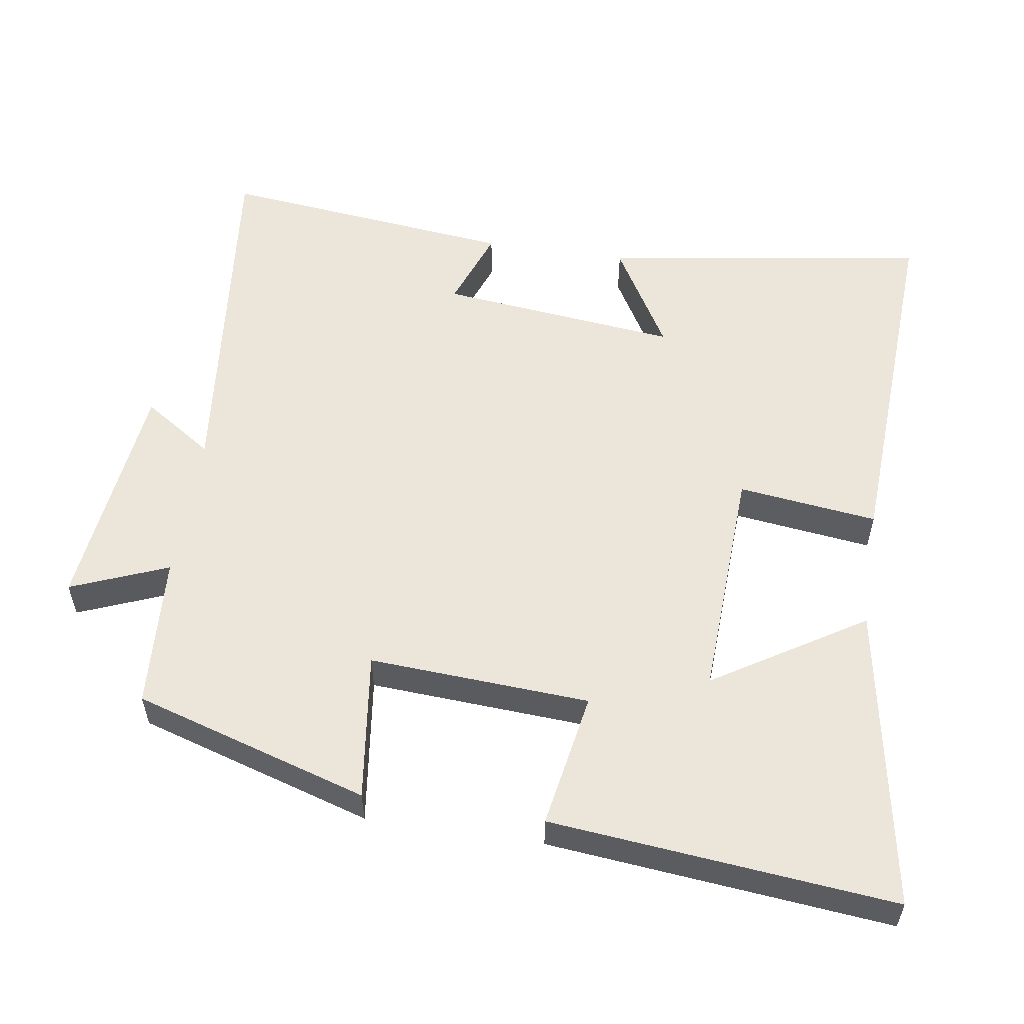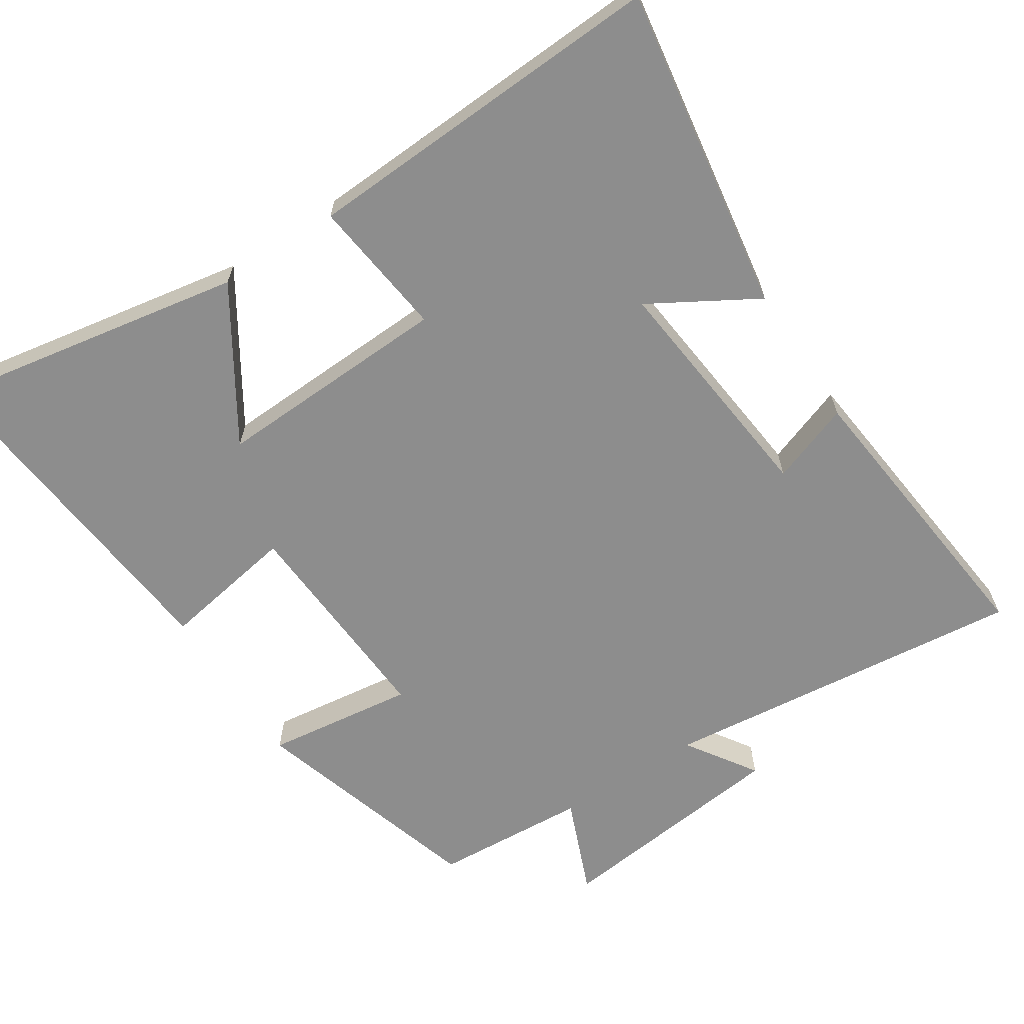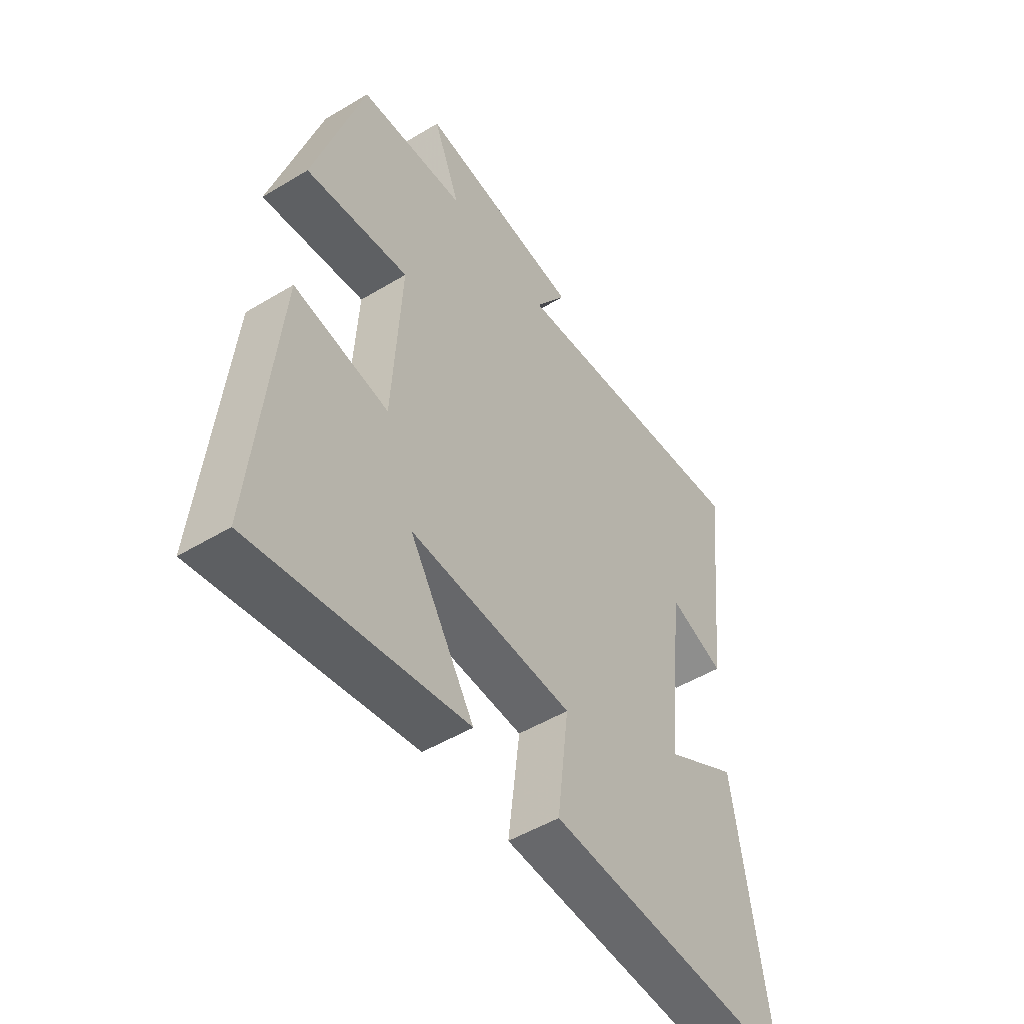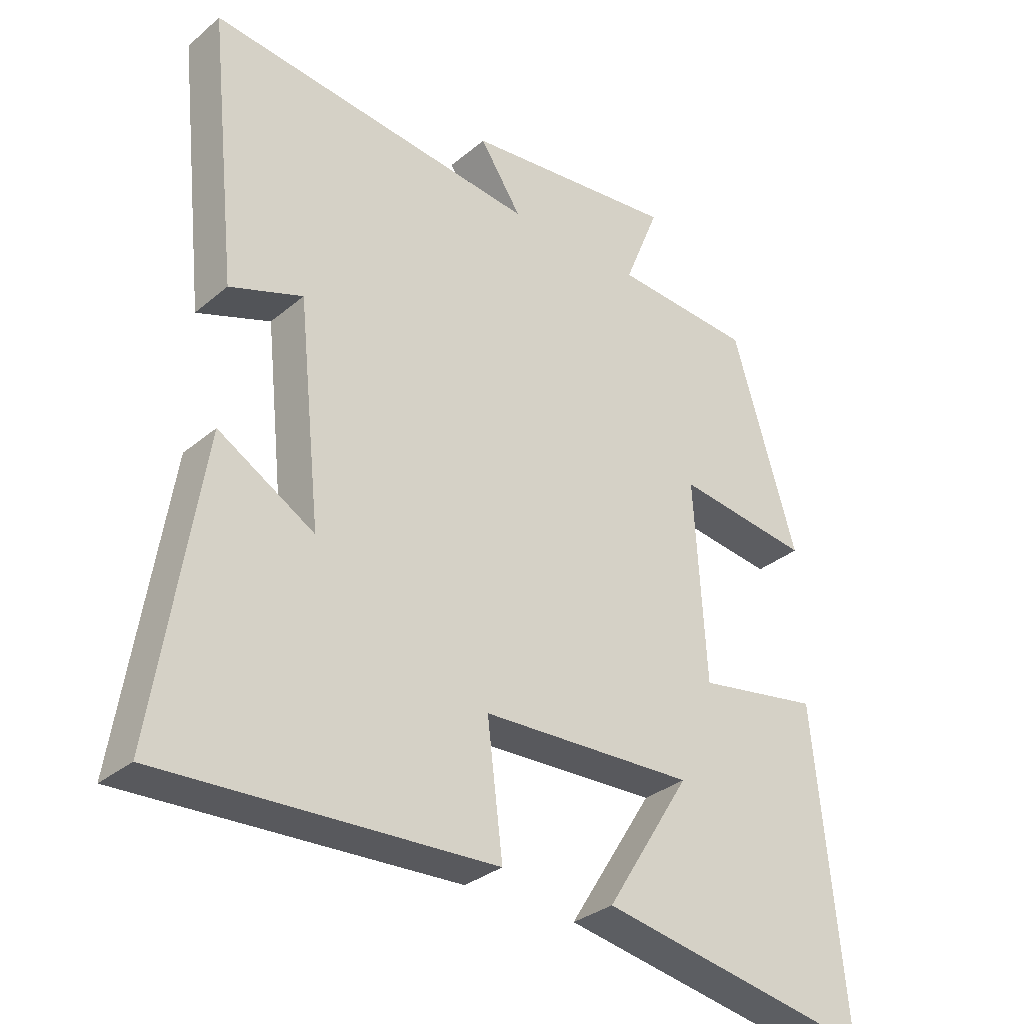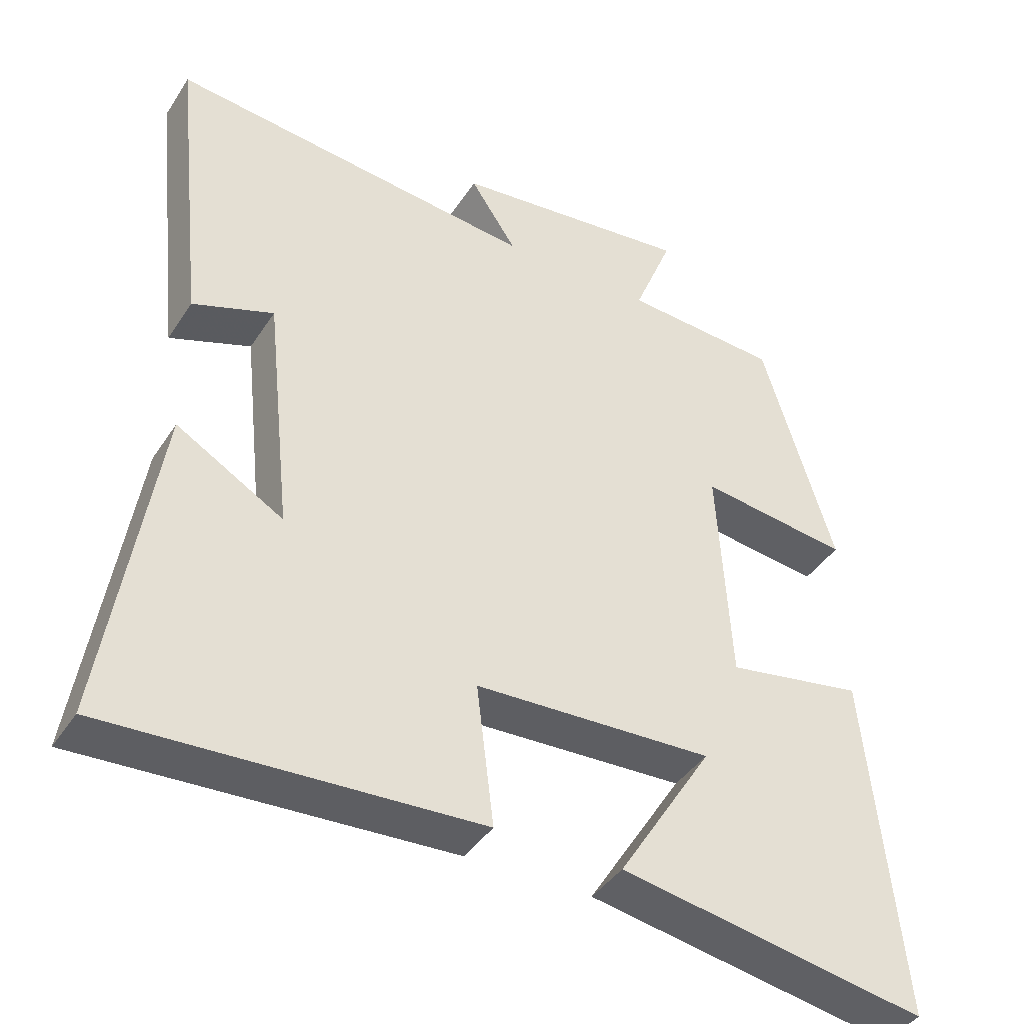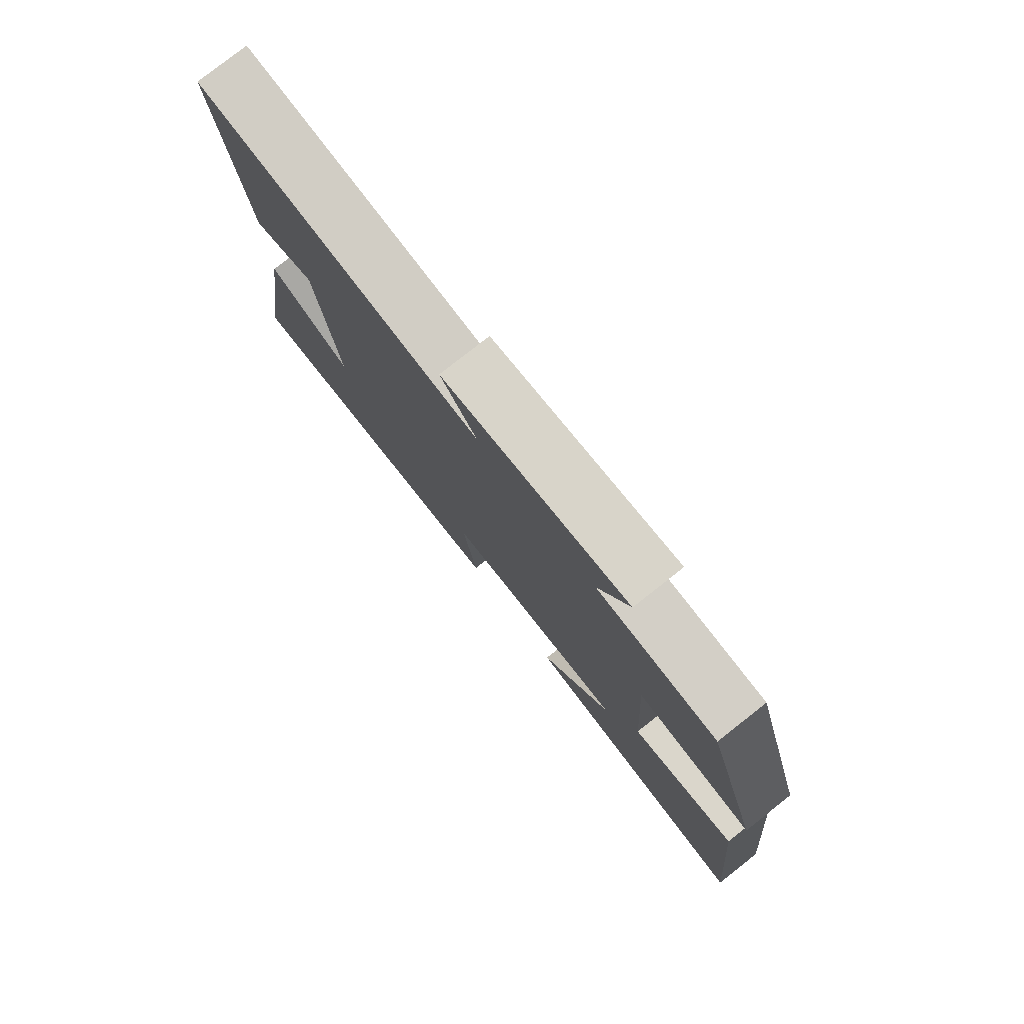
<metadata>
{"format":"obj","ext":"obj","renderer":"f3d","projection":"perspective","resolution":1024,"background":"white","views":[{"elev":55.7,"azim":98.8,"up":"+Y"},{"elev":-64.6,"azim":-147.0,"up":"+Y"},{"elev":-50.2,"azim":123.5,"up":"+Z"},{"elev":-32.0,"azim":-40.7,"up":"+Z"},{"elev":-41.0,"azim":-30.1,"up":"+Z"},{"elev":79.2,"azim":51.8,"up":"+Z"}]}
</metadata>
<code>
v -0.571 0.07 -0.526
v -0.5 0.07 -0.069
v -0.351 0.07 -0.156
v -0.387 0.07 0.18
v -0.5 0.07 0.139
v -0.545 0.07 0.555
v -0.031 0.07 0.5
v -0.096 0.07 0.598
v 0.238 0.07 0.636
v 0.183 0.07 0.5
v 0.4 0.07 0.486
v 0.5 0.07 0.156
v 0.291 0.07 0.183
v 0.309 0.07 -0.127
v 0.5 0.07 -0.094
v 0.547 0.07 -0.576
v 0.119 0.07 -0.5
v 0.251 0.07 -0.29
v -0.081 0.07 -0.304
v -0.057 0.07 -0.5
v -0.571 0 -0.526
v -0.5 0 -0.069
v -0.351 0 -0.156
v -0.387 0 0.18
v -0.5 0 0.139
v -0.545 0 0.555
v -0.031 0 0.5
v -0.096 0 0.598
v 0.238 0 0.636
v 0.183 0 0.5
v 0.4 0 0.486
v 0.5 0 0.156
v 0.291 0 0.183
v 0.309 0 -0.127
v 0.5 0 -0.094
v 0.547 0 -0.576
v 0.119 0 -0.5
v 0.251 0 -0.29
v -0.081 0 -0.304
v -0.057 0 -0.5
f 19 20 1
f 15 16 17 18
f 14 15 18 19
f 13 14 19 1
f 10 11 12 13
f 7 8 9 10
f 7 10 13
f 4 5 6 7
f 3 4 7 13
f 1 2 3
f 1 3 13
f 21 40 39
f 38 37 36 35
f 39 38 35 34
f 21 39 34 33
f 33 32 31 30
f 30 29 28 27
f 33 30 27
f 27 26 25 24
f 33 27 24 23
f 23 22 21
f 33 23 21
f 1 21 22 2
f 2 22 23 3
f 3 23 24 4
f 4 24 25 5
f 5 25 26 6
f 6 26 27 7
f 7 27 28 8
f 8 28 29 9
f 9 29 30 10
f 10 30 31 11
f 11 31 32 12
f 12 32 33 13
f 13 33 34 14
f 14 34 35 15
f 15 35 36 16
f 16 36 37 17
f 17 37 38 18
f 18 38 39 19
f 19 39 40 20
f 20 40 21 1

</code>
